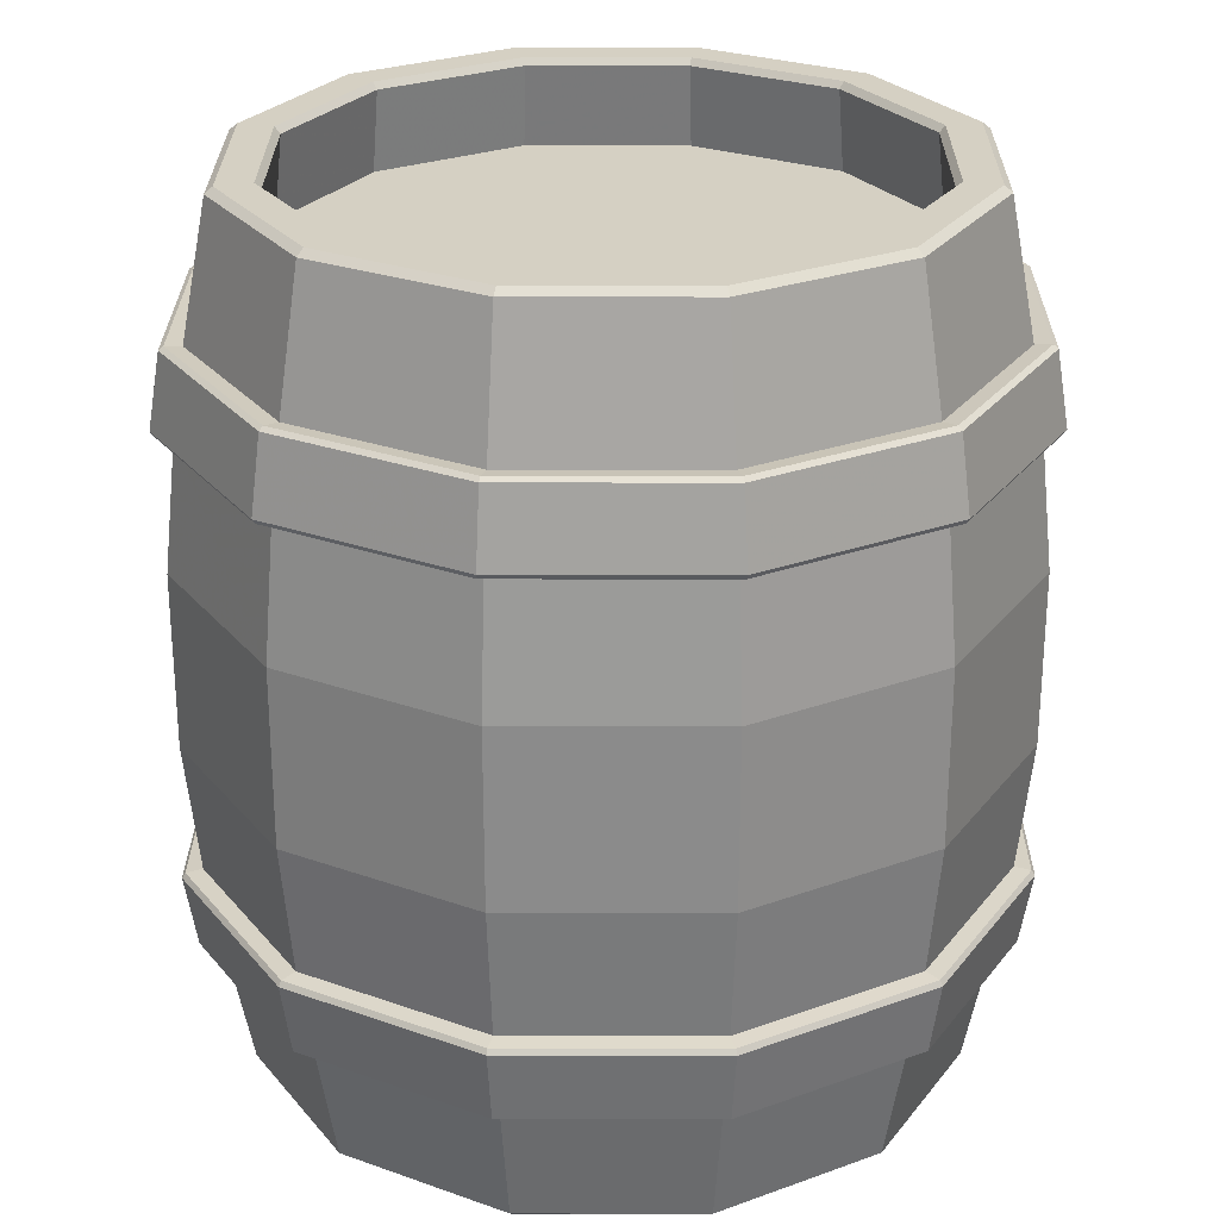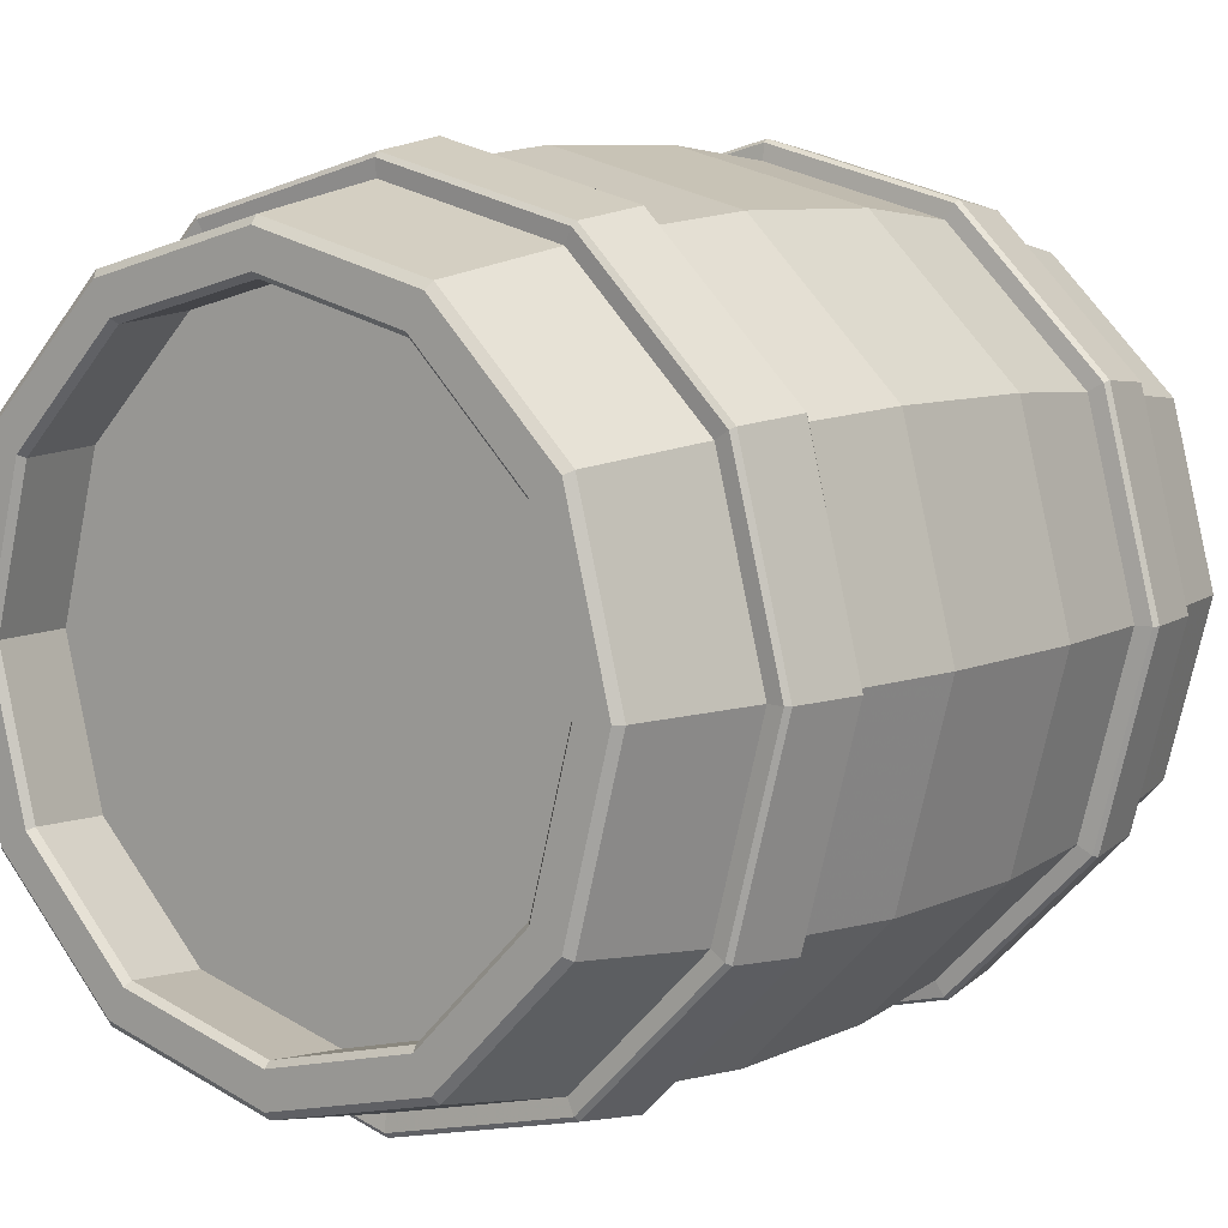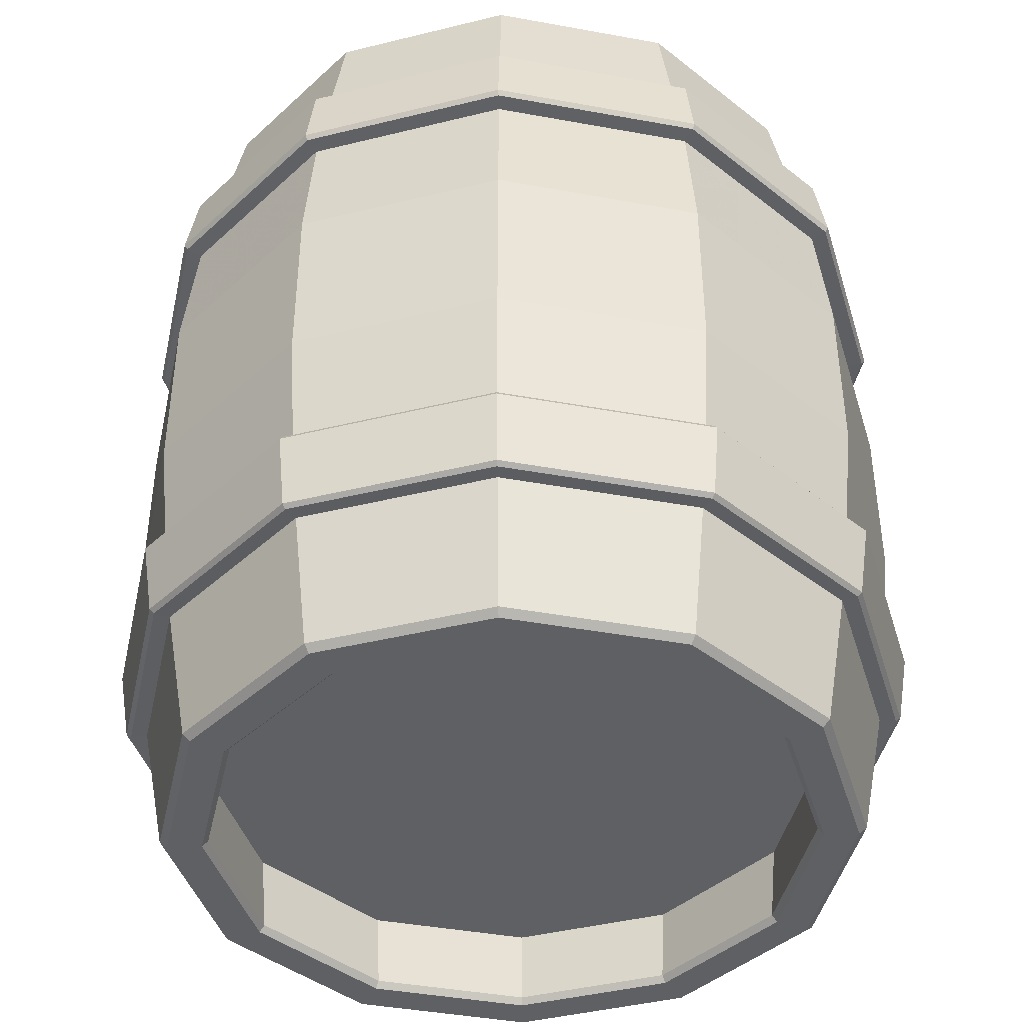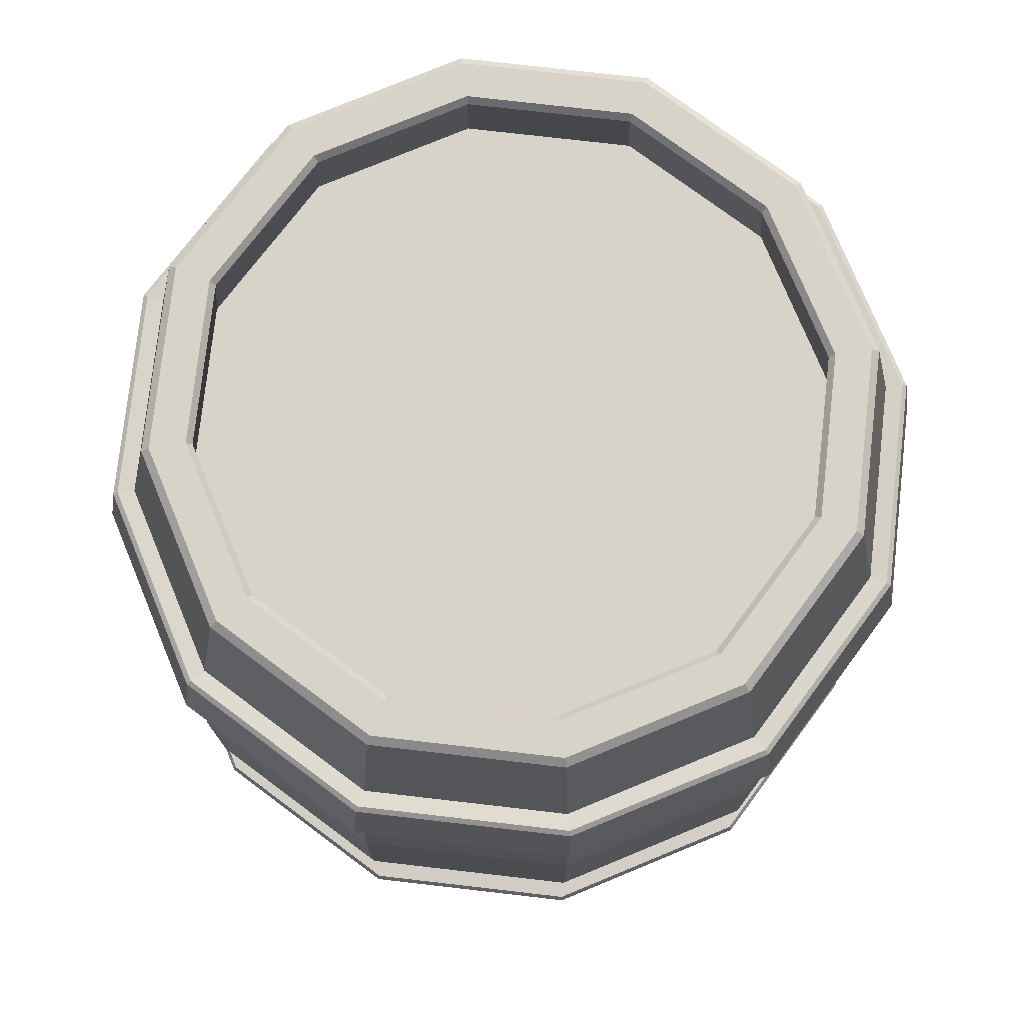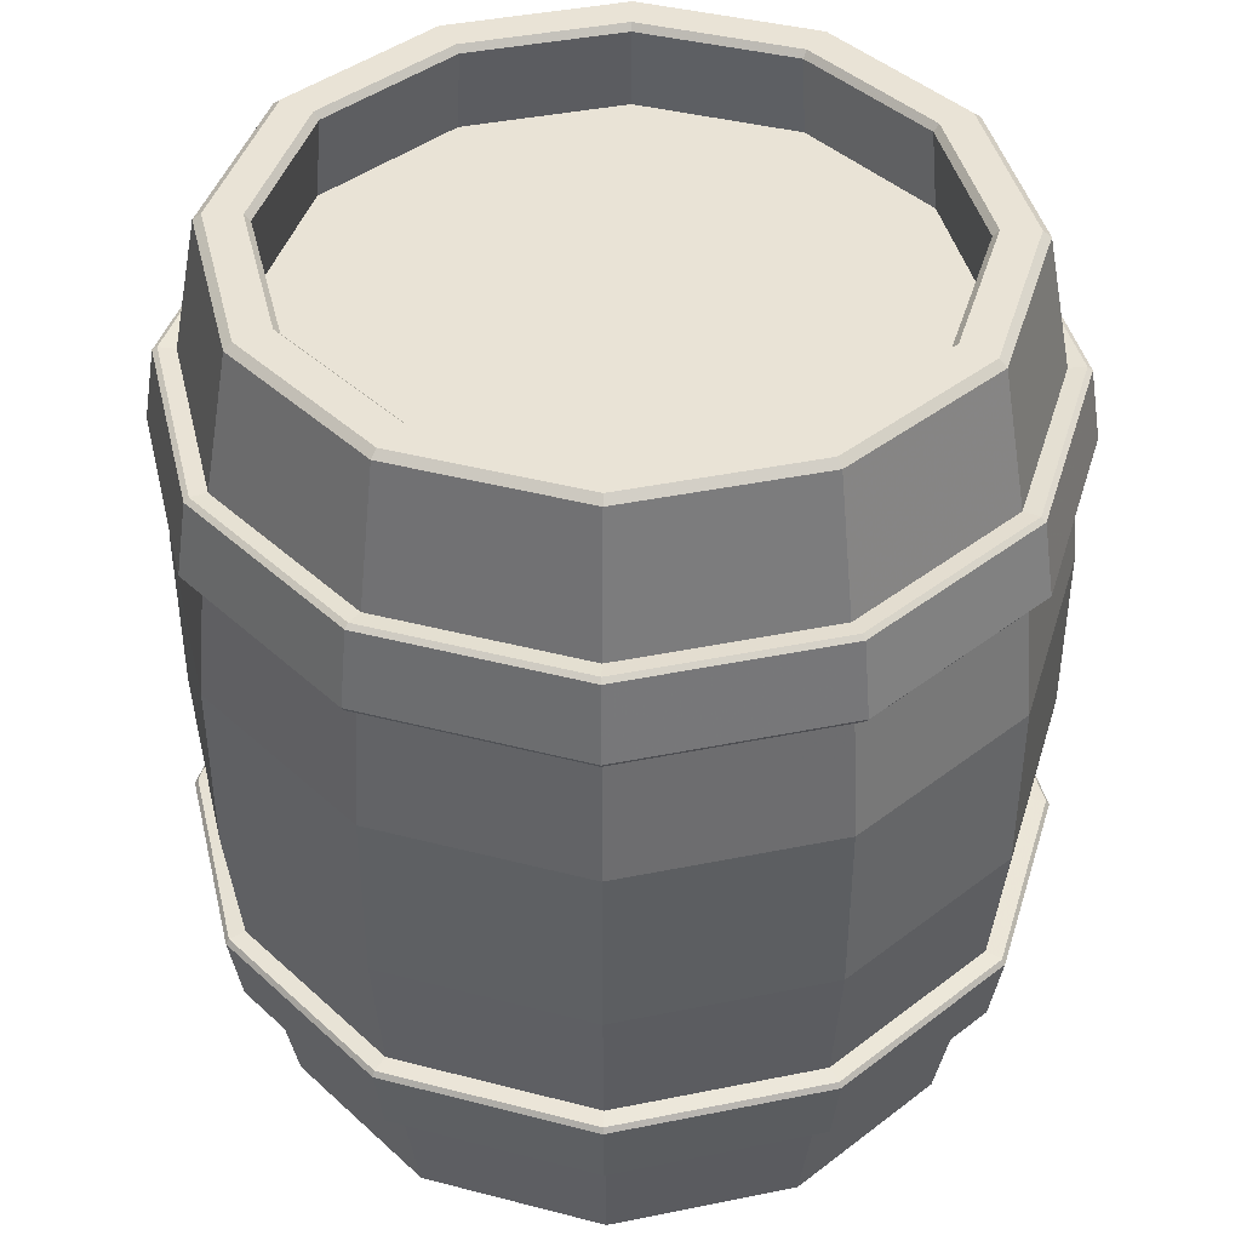
<metadata>
{"format":"obj","ext":"obj","renderer":"f3d","projection":"perspective","resolution":1024,"background":"white","views":[{"elev":26.2,"azim":104.7,"up":"+Y"},{"elev":8.0,"azim":-141.9,"up":"+Z"},{"elev":-42.4,"azim":-178.0,"up":"+Y"},{"elev":76.0,"azim":-98.1,"up":"+Y"},{"elev":42.3,"azim":151.9,"up":"+Y"}]}
</metadata>
<code>
v -0.4276 0.1589 -0
v -0.3535 0.1001 -0
v -0 0.1589 0.4276
v -0 0.1001 0.3535
v -0.3535 0.8999 -0
v -0.4276 0.8411 -0
v -0 0.8999 0.3535
v -0 0.8411 0.4276
v -0.4426 0.7477 -0
v -0 0.7477 0.4426
v -0.4426 0.2523 -0
v -0 0.2523 0.4426
v -0.3985 0.007273 -0
v -0.3895 0 -0
v -0.3499 0 -0
v -0.3435 0.007452 -0
v -0 0.007273 0.3985
v -0 0 0.3895
v -0 0 0.3499
v -0 0.007452 0.3435
v -0.3435 0.9925 -0
v -0.3499 1 -0
v -0.3895 1 -0
v -0.3985 0.9927 -0
v -0 0.9925 0.3435
v -0 1 0.3499
v -0 1 0.3895
v -0 0.9927 0.3985
v -0.4655 0.7556 -0
v -0.4616 0.7498 -0
v -0.4463 0.8431 -0
v -0.4518 0.8391 -0
v -0 0.8431 0.4463
v -0 0.8391 0.4518
v -0 0.7556 0.4655
v -0 0.7498 0.4616
v -0.4518 0.1609 -0
v -0.4463 0.1569 -0
v -0.4616 0.2502 -0
v -0.4655 0.2444 -0
v -0 0.2502 0.4616
v -0 0.2444 0.4655
v -0 0.1609 0.4518
v -0 0.1569 0.4463
v -0.4582 0.5995 -0
v -0 0.5995 0.4582
v -0.4582 0.4005 -0
v -0 0.4005 0.4582
v 0.4276 0.1589 0
v 0.3535 0.1001 0
v 0.3535 0.8999 0
v 0.4276 0.8411 0
v 0.4426 0.7477 0
v 0.4426 0.2523 0
v 0.3985 0.007273 0
v 0.3895 0 0
v 0.3499 0 0
v 0.3435 0.007452 0
v 0.3435 0.9925 0
v 0.3499 1 0
v 0.3895 1 0
v 0.3985 0.9927 0
v 0.4463 0.8431 0
v 0.4518 0.8391 0
v 0.4655 0.7556 0
v 0.4616 0.7498 0
v 0.4616 0.2502 0
v 0.4655 0.2444 0
v 0.4518 0.1609 0
v 0.4463 0.1569 0
v 0.4582 0.5995 0
v 0.4582 0.4005 0
v 0 0.1589 -0.4276
v 0 0.1001 -0.3535
v 0 0.8999 -0.3535
v 0 0.8411 -0.4276
v 0 0.7477 -0.4426
v 0 0.2523 -0.4426
v 0 0.007273 -0.3985
v 0 0 -0.3895
v 0 0 -0.3499
v 0 0.007452 -0.3435
v 0 0.9925 -0.3435
v 0 1 -0.3499
v 0 1 -0.3895
v 0 0.9927 -0.3985
v 0 0.8431 -0.4463
v 0 0.8391 -0.4518
v 0 0.7556 -0.4655
v 0 0.7498 -0.4616
v 0 0.2502 -0.4616
v 0 0.2444 -0.4655
v 0 0.1609 -0.4518
v 0 0.1569 -0.4463
v 0 0.5995 -0.4582
v 0 0.4005 -0.4582
v -0.1777 0.1001 -0.3081
v -0.1726 0.007452 -0.2994
v -0.1759 0 -0.305
v -0.1958 0 -0.3395
v -0.2003 0.007273 -0.3473
v -0.2149 0.1589 -0.3727
v -0.2243 0.1569 -0.389
v -0.2271 0.1609 -0.3938
v -0.234 0.2444 -0.4057
v -0.232 0.2502 -0.4023
v -0.2225 0.2523 -0.3858
v -0.2303 0.4005 -0.3993
v -0.2303 0.5995 -0.3993
v -0.2225 0.7477 -0.3858
v -0.232 0.7498 -0.4023
v -0.234 0.7556 -0.4057
v -0.2271 0.8391 -0.3938
v -0.2243 0.8431 -0.389
v -0.2149 0.8411 -0.3727
v -0.2003 0.9927 -0.3473
v -0.1958 1 -0.3395
v -0.1759 1 -0.305
v -0.1726 0.9925 -0.2994
v -0.1777 0.8999 -0.3081
v -0.3069 0.1001 -0.1781
v -0.2982 0.007452 -0.1731
v -0.3038 0 -0.1763
v -0.3381 0 -0.1962
v -0.3459 0.007273 -0.2008
v -0.3712 0.1589 -0.2154
v -0.3874 0.1569 -0.2249
v -0.3922 0.1609 -0.2277
v -0.4041 0.2444 -0.2345
v -0.4007 0.2502 -0.2326
v -0.3842 0.2523 -0.223
v -0.3977 0.4005 -0.2309
v -0.3977 0.5995 -0.2309
v -0.3842 0.7477 -0.223
v -0.4007 0.7498 -0.2326
v -0.4041 0.7556 -0.2345
v -0.3922 0.8391 -0.2277
v -0.3874 0.8431 -0.2249
v -0.3712 0.8411 -0.2154
v -0.3459 0.9927 -0.2008
v -0.3381 1 -0.1962
v -0.3038 1 -0.1763
v -0.2982 0.9925 -0.1731
v -0.3069 0.8999 -0.1781
v -0.3081 0.1001 0.1777
v -0.2994 0.007452 0.1726
v -0.305 0 0.1759
v -0.3395 0 0.1958
v -0.3473 0.007273 0.2003
v -0.3727 0.1589 0.2149
v -0.389 0.1569 0.2243
v -0.3938 0.1609 0.2271
v -0.4057 0.2444 0.234
v -0.4023 0.2502 0.232
v -0.3858 0.2523 0.2225
v -0.3993 0.4005 0.2303
v -0.3993 0.5995 0.2303
v -0.3858 0.7477 0.2225
v -0.4023 0.7498 0.232
v -0.4057 0.7556 0.234
v -0.3938 0.8391 0.2271
v -0.389 0.8431 0.2243
v -0.3727 0.8411 0.2149
v -0.3473 0.9927 0.2003
v -0.3395 1 0.1958
v -0.305 1 0.1759
v -0.2994 0.9925 0.1726
v -0.3081 0.8999 0.1777
v -0.1769 0.1001 0.3076
v -0.1719 0.007452 0.2988
v -0.1751 0 0.3044
v -0.1949 0 0.3389
v -0.1994 0.007273 0.3467
v -0.214 0.1589 0.372
v -0.2233 0.1569 0.3883
v -0.2261 0.1609 0.3931
v -0.233 0.2444 0.405
v -0.231 0.2502 0.4016
v -0.2215 0.2523 0.3851
v -0.2293 0.4005 0.3986
v -0.2293 0.5995 0.3986
v -0.2215 0.7477 0.3851
v -0.231 0.7498 0.4016
v -0.233 0.7556 0.405
v -0.2261 0.8391 0.3931
v -0.2233 0.8431 0.3883
v -0.214 0.8411 0.372
v -0.1994 0.9927 0.3467
v -0.1949 1 0.3389
v -0.1751 1 0.3044
v -0.1719 0.9925 0.2988
v -0.1769 0.8999 0.3076
v 0.1777 0.1001 0.3081
v 0.1726 0.007452 0.2994
v 0.1759 0 0.305
v 0.1958 0 0.3395
v 0.2003 0.007273 0.3473
v 0.2149 0.1589 0.3727
v 0.2243 0.1569 0.389
v 0.2271 0.1609 0.3938
v 0.234 0.2444 0.4057
v 0.232 0.2502 0.4023
v 0.2225 0.2523 0.3858
v 0.2303 0.4005 0.3993
v 0.2303 0.5995 0.3993
v 0.2225 0.7477 0.3858
v 0.232 0.7498 0.4023
v 0.234 0.7556 0.4057
v 0.2271 0.8391 0.3938
v 0.2243 0.8431 0.389
v 0.2149 0.8411 0.3727
v 0.2003 0.9927 0.3473
v 0.1958 1 0.3395
v 0.1759 1 0.305
v 0.1726 0.9925 0.2994
v 0.1777 0.8999 0.3081
v 0.3069 0.1001 0.1781
v 0.2982 0.007452 0.1731
v 0.3038 0 0.1763
v 0.3381 0 0.1962
v 0.3459 0.007273 0.2008
v 0.3712 0.1589 0.2154
v 0.3874 0.1569 0.2249
v 0.3922 0.1609 0.2277
v 0.4041 0.2444 0.2345
v 0.4007 0.2502 0.2326
v 0.3842 0.2523 0.223
v 0.3977 0.4005 0.2309
v 0.3977 0.5995 0.2309
v 0.3842 0.7477 0.223
v 0.4007 0.7498 0.2326
v 0.4041 0.7556 0.2345
v 0.3922 0.8391 0.2277
v 0.3874 0.8431 0.2249
v 0.3712 0.8411 0.2154
v 0.3459 0.9927 0.2008
v 0.3381 1 0.1962
v 0.3038 1 0.1763
v 0.2982 0.9925 0.1731
v 0.3069 0.8999 0.1781
v 0.1789 0.1001 -0.3075
v 0.1738 0.007452 -0.2987
v 0.1771 0 -0.3043
v 0.1971 0 -0.3387
v 0.2016 0.007273 -0.3466
v 0.2164 0.1589 -0.3719
v 0.2258 0.1569 -0.3881
v 0.2286 0.1609 -0.393
v 0.2356 0.2444 -0.4049
v 0.2336 0.2502 -0.4014
v 0.224 0.2523 -0.3849
v 0.2319 0.4005 -0.3985
v 0.2319 0.5995 -0.3985
v 0.224 0.7477 -0.3849
v 0.2336 0.7498 -0.4014
v 0.2356 0.7556 -0.4049
v 0.2286 0.8391 -0.393
v 0.2258 0.8431 -0.3881
v 0.2164 0.8411 -0.3719
v 0.2016 0.9927 -0.3466
v 0.1971 1 -0.3387
v 0.1771 1 -0.3043
v 0.1738 0.9925 -0.2987
v 0.1789 0.8999 -0.3075
v 0.3076 0.1001 -0.1769
v 0.2988 0.007452 -0.1719
v 0.3044 0 -0.1751
v 0.3388 0 -0.1949
v 0.3467 0.007273 -0.1994
v 0.372 0.1589 -0.214
v 0.3882 0.1569 -0.2233
v 0.3931 0.1609 -0.2261
v 0.405 0.2444 -0.2329
v 0.4016 0.2502 -0.231
v 0.385 0.2523 -0.2215
v 0.3986 0.4005 -0.2293
v 0.3986 0.5995 -0.2293
v 0.385 0.7477 -0.2215
v 0.4016 0.7498 -0.231
v 0.405 0.7556 -0.2329
v 0.3931 0.8391 -0.2261
v 0.3882 0.8431 -0.2233
v 0.372 0.8411 -0.214
v 0.3467 0.9927 -0.1994
v 0.3388 1 -0.1949
v 0.3044 1 -0.1751
v 0.2988 0.9925 -0.1719
v 0.3076 0.8999 -0.1769
v 5.7e-05 0.1001 3.6e-05
v 5.7e-05 0.8999 3.6e-05
f 157 45 47 156
f 9 45 157 158
f 13 14 148 149
f 15 16 146 147
f 21 22 166 167
f 23 24 164 165
f 1 13 149 150
f 148 14 15 147
f 146 16 2 145
f 168 5 21 167
f 166 22 23 165
f 164 24 6 163
f 29 30 159 160
f 31 32 161 162
f 37 38 151 152
f 39 40 153 154
f 161 32 29 160
f 163 6 31 162
f 159 30 9 158
f 153 40 37 152
f 11 39 154 155
f 151 38 1 150
f 155 156 47 11
f 205 46 48 204
f 10 46 205 206
f 17 18 196 197
f 19 20 194 195
f 25 26 214 215
f 27 28 212 213
f 3 17 197 198
f 196 18 19 195
f 194 20 4 193
f 216 7 25 215
f 214 26 27 213
f 212 28 8 211
f 35 36 207 208
f 33 34 209 210
f 43 44 199 200
f 41 42 201 202
f 209 34 35 208
f 211 8 33 210
f 207 36 10 206
f 201 42 43 200
f 12 41 202 203
f 199 44 3 198
f 203 204 48 12
f 277 71 72 276
f 53 71 277 278
f 55 56 268 269
f 57 58 266 267
f 59 60 286 287
f 61 62 284 285
f 49 55 269 270
f 268 56 57 267
f 266 58 50 265
f 288 51 59 287
f 286 60 61 285
f 284 62 52 283
f 65 66 279 280
f 63 64 281 282
f 69 70 271 272
f 67 68 273 274
f 281 64 65 280
f 283 52 63 282
f 279 66 53 278
f 273 68 69 272
f 54 67 274 275
f 271 70 49 270
f 275 276 72 54
f 109 95 96 108
f 77 95 109 110
f 79 80 100 101
f 81 82 98 99
f 83 84 118 119
f 85 86 116 117
f 73 79 101 102
f 100 80 81 99
f 98 82 74 97
f 120 75 83 119
f 118 84 85 117
f 116 86 76 115
f 89 90 111 112
f 87 88 113 114
f 93 94 103 104
f 91 92 105 106
f 113 88 89 112
f 115 76 87 114
f 111 90 77 110
f 105 92 93 104
f 78 91 106 107
f 103 94 73 102
f 107 108 96 78
f 122 98 97 121
f 99 98 122 123
f 124 100 99 123
f 101 100 124 125
f 102 101 125 126
f 127 103 102 126
f 104 103 127 128
f 129 105 104 128
f 106 105 129 130
f 107 106 130 131
f 131 132 108 107
f 133 109 108 132
f 110 109 133 134
f 135 111 110 134
f 112 111 135 136
f 137 113 112 136
f 114 113 137 138
f 139 115 114 138
f 140 116 115 139
f 117 116 140 141
f 142 118 117 141
f 119 118 142 143
f 144 120 119 143
f 16 122 121 2
f 123 122 16 15
f 14 124 123 15
f 125 124 14 13
f 126 125 13 1
f 38 127 126 1
f 128 127 38 37
f 40 129 128 37
f 130 129 40 39
f 11 131 130 39
f 11 47 132 131
f 45 133 132 47
f 133 45 9 134
f 30 135 134 9
f 136 135 30 29
f 32 137 136 29
f 138 137 32 31
f 6 139 138 31
f 24 140 139 6
f 141 140 24 23
f 22 142 141 23
f 143 142 22 21
f 5 144 143 21
f 170 146 145 169
f 147 146 170 171
f 172 148 147 171
f 149 148 172 173
f 150 149 173 174
f 175 151 150 174
f 152 151 175 176
f 177 153 152 176
f 154 153 177 178
f 155 154 178 179
f 179 180 156 155
f 181 157 156 180
f 158 157 181 182
f 183 159 158 182
f 160 159 183 184
f 185 161 160 184
f 162 161 185 186
f 187 163 162 186
f 188 164 163 187
f 165 164 188 189
f 190 166 165 189
f 167 166 190 191
f 192 168 167 191
f 20 170 169 4
f 171 170 20 19
f 18 172 171 19
f 173 172 18 17
f 174 173 17 3
f 44 175 174 3
f 176 175 44 43
f 42 177 176 43
f 178 177 42 41
f 12 179 178 41
f 12 48 180 179
f 46 181 180 48
f 181 46 10 182
f 36 183 182 10
f 184 183 36 35
f 34 185 184 35
f 186 185 34 33
f 8 187 186 33
f 28 188 187 8
f 189 188 28 27
f 26 190 189 27
f 191 190 26 25
f 7 192 191 25
f 218 194 193 217
f 195 194 218 219
f 220 196 195 219
f 197 196 220 221
f 198 197 221 222
f 223 199 198 222
f 200 199 223 224
f 225 201 200 224
f 202 201 225 226
f 203 202 226 227
f 227 228 204 203
f 229 205 204 228
f 206 205 229 230
f 231 207 206 230
f 208 207 231 232
f 233 209 208 232
f 210 209 233 234
f 235 211 210 234
f 236 212 211 235
f 213 212 236 237
f 238 214 213 237
f 215 214 238 239
f 240 216 215 239
f 58 218 217 50
f 219 218 58 57
f 56 220 219 57
f 221 220 56 55
f 222 221 55 49
f 70 223 222 49
f 224 223 70 69
f 68 225 224 69
f 226 225 68 67
f 54 227 226 67
f 54 72 228 227
f 71 229 228 72
f 229 71 53 230
f 66 231 230 53
f 232 231 66 65
f 64 233 232 65
f 234 233 64 63
f 52 235 234 63
f 62 236 235 52
f 237 236 62 61
f 60 238 237 61
f 239 238 60 59
f 51 240 239 59
f 82 242 241 74
f 243 242 82 81
f 80 244 243 81
f 245 244 80 79
f 246 245 79 73
f 94 247 246 73
f 248 247 94 93
f 92 249 248 93
f 250 249 92 91
f 78 251 250 91
f 78 96 252 251
f 95 253 252 96
f 253 95 77 254
f 90 255 254 77
f 256 255 90 89
f 88 257 256 89
f 258 257 88 87
f 76 259 258 87
f 86 260 259 76
f 261 260 86 85
f 84 262 261 85
f 263 262 84 83
f 75 264 263 83
f 242 266 265 241
f 267 266 242 243
f 244 268 267 243
f 269 268 244 245
f 270 269 245 246
f 247 271 270 246
f 272 271 247 248
f 249 273 272 248
f 274 273 249 250
f 275 274 250 251
f 251 252 276 275
f 253 277 276 252
f 277 253 254 278
f 255 279 278 254
f 280 279 255 256
f 257 281 280 256
f 282 281 257 258
f 259 283 282 258
f 260 284 283 259
f 285 284 260 261
f 262 286 285 261
f 287 286 262 263
f 264 288 287 263
f 4 169 289
f 169 145 289
f 145 2 289
f 50 217 289
f 217 193 289
f 193 4 289
f 74 241 289
f 241 265 289
f 265 50 289
f 2 121 289
f 121 97 289
f 97 74 289
f 5 168 290
f 168 192 290
f 192 7 290
f 7 216 290
f 216 240 290
f 240 51 290
f 51 288 290
f 288 264 290
f 264 75 290
f 75 120 290
f 120 144 290
f 144 5 290

</code>
